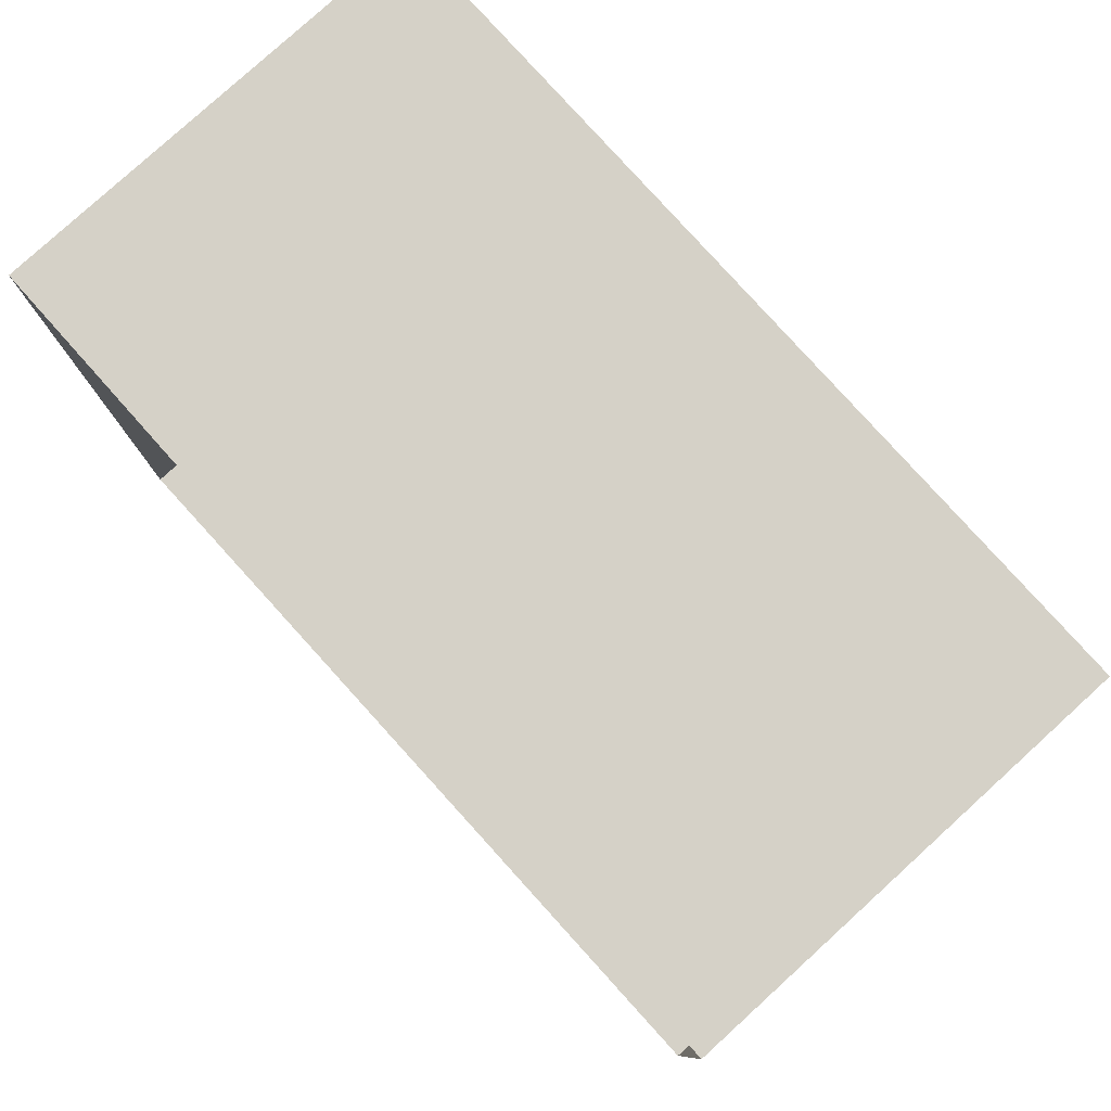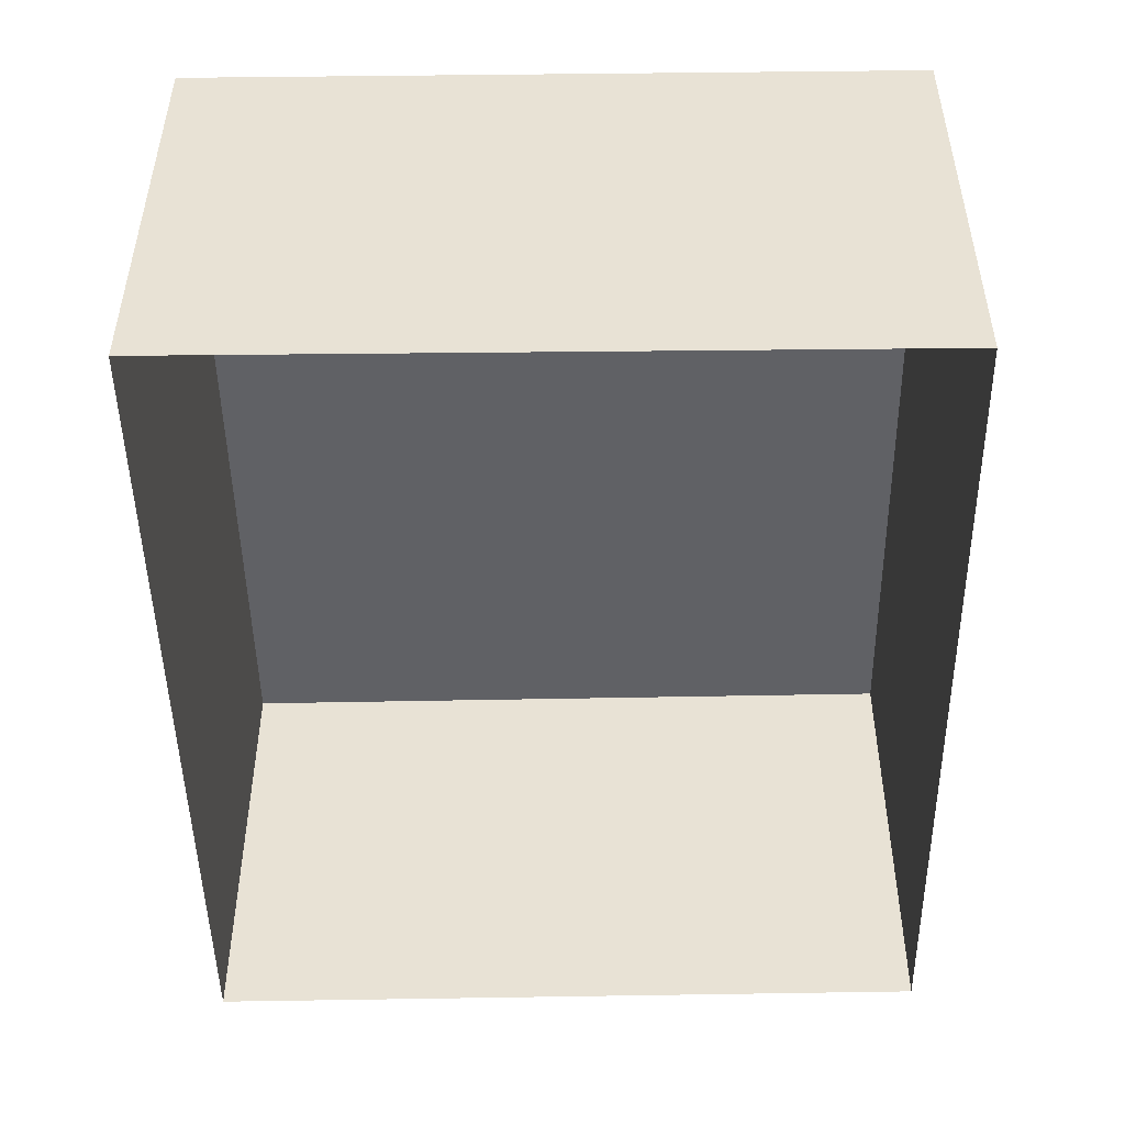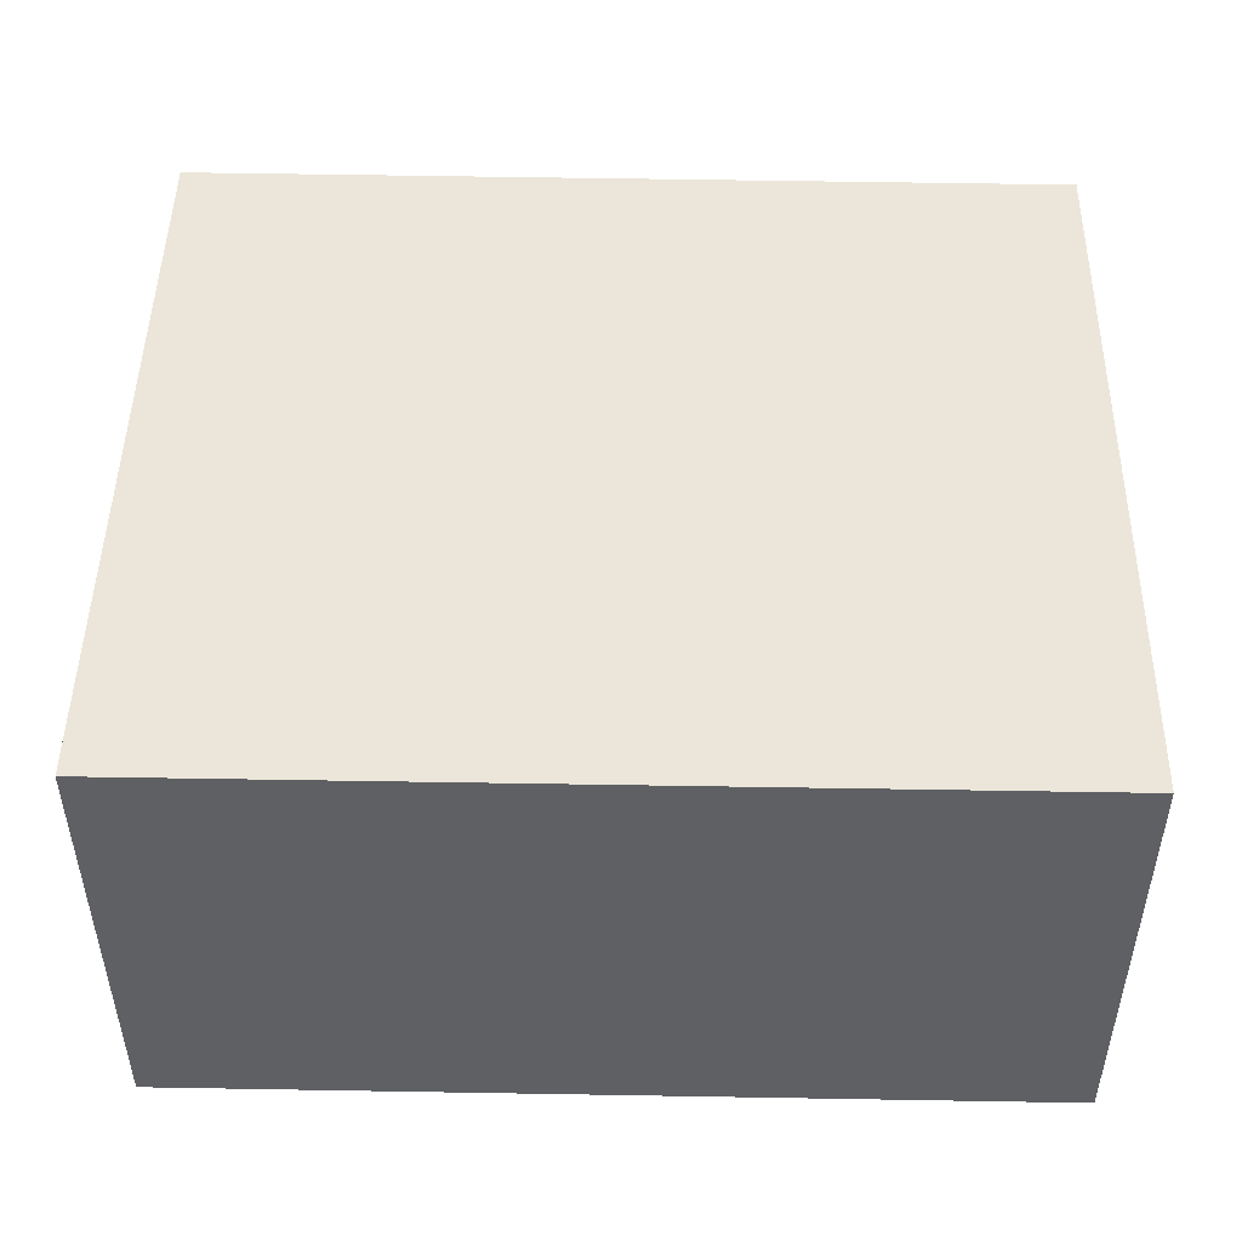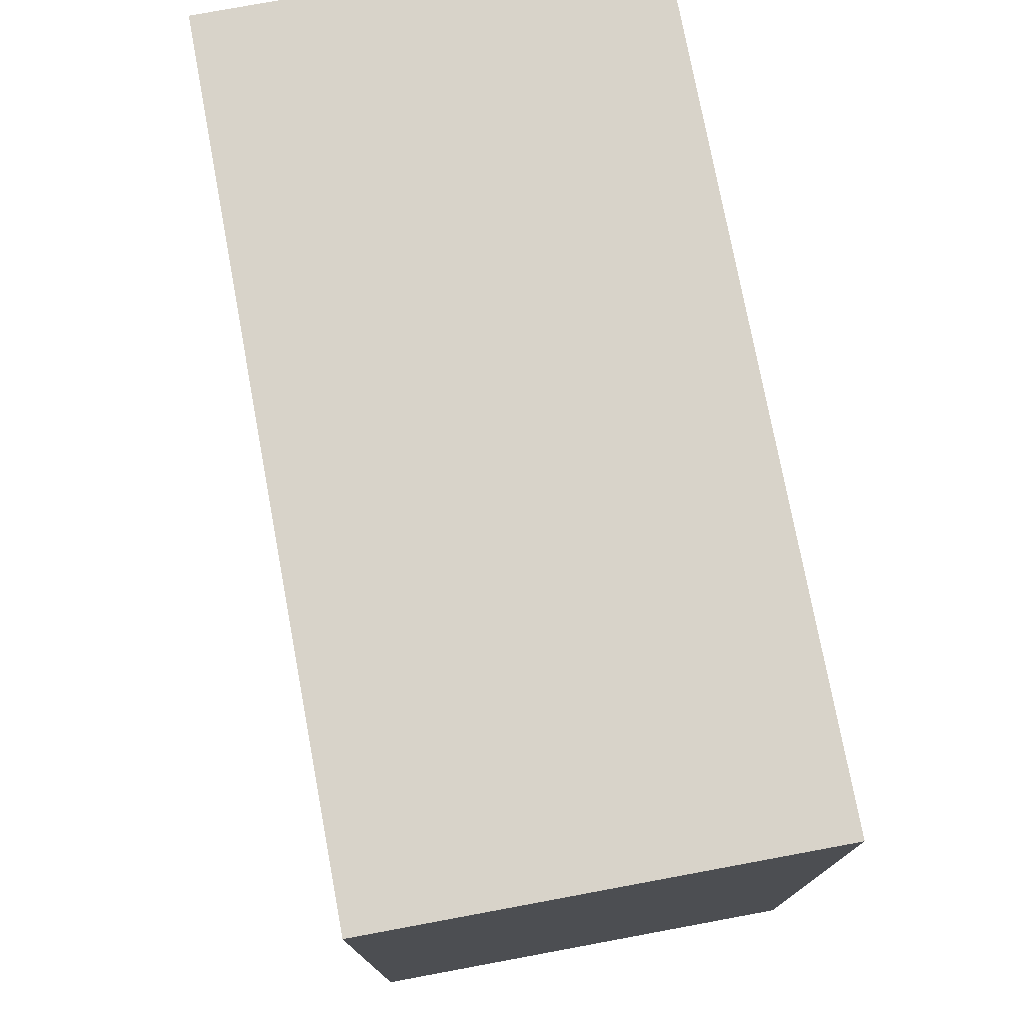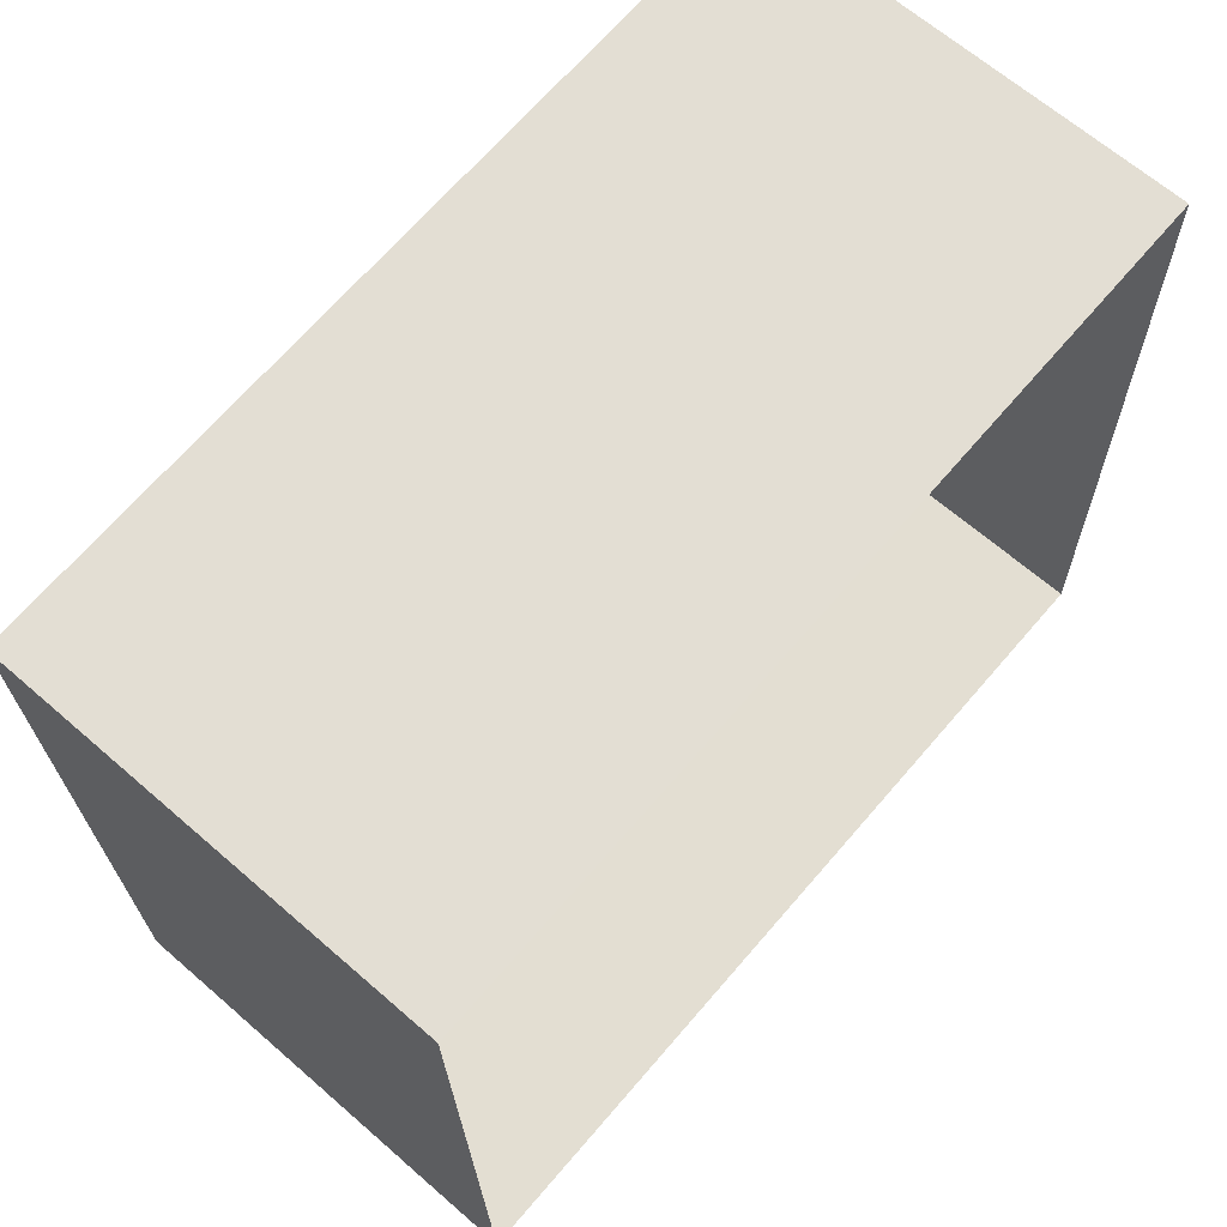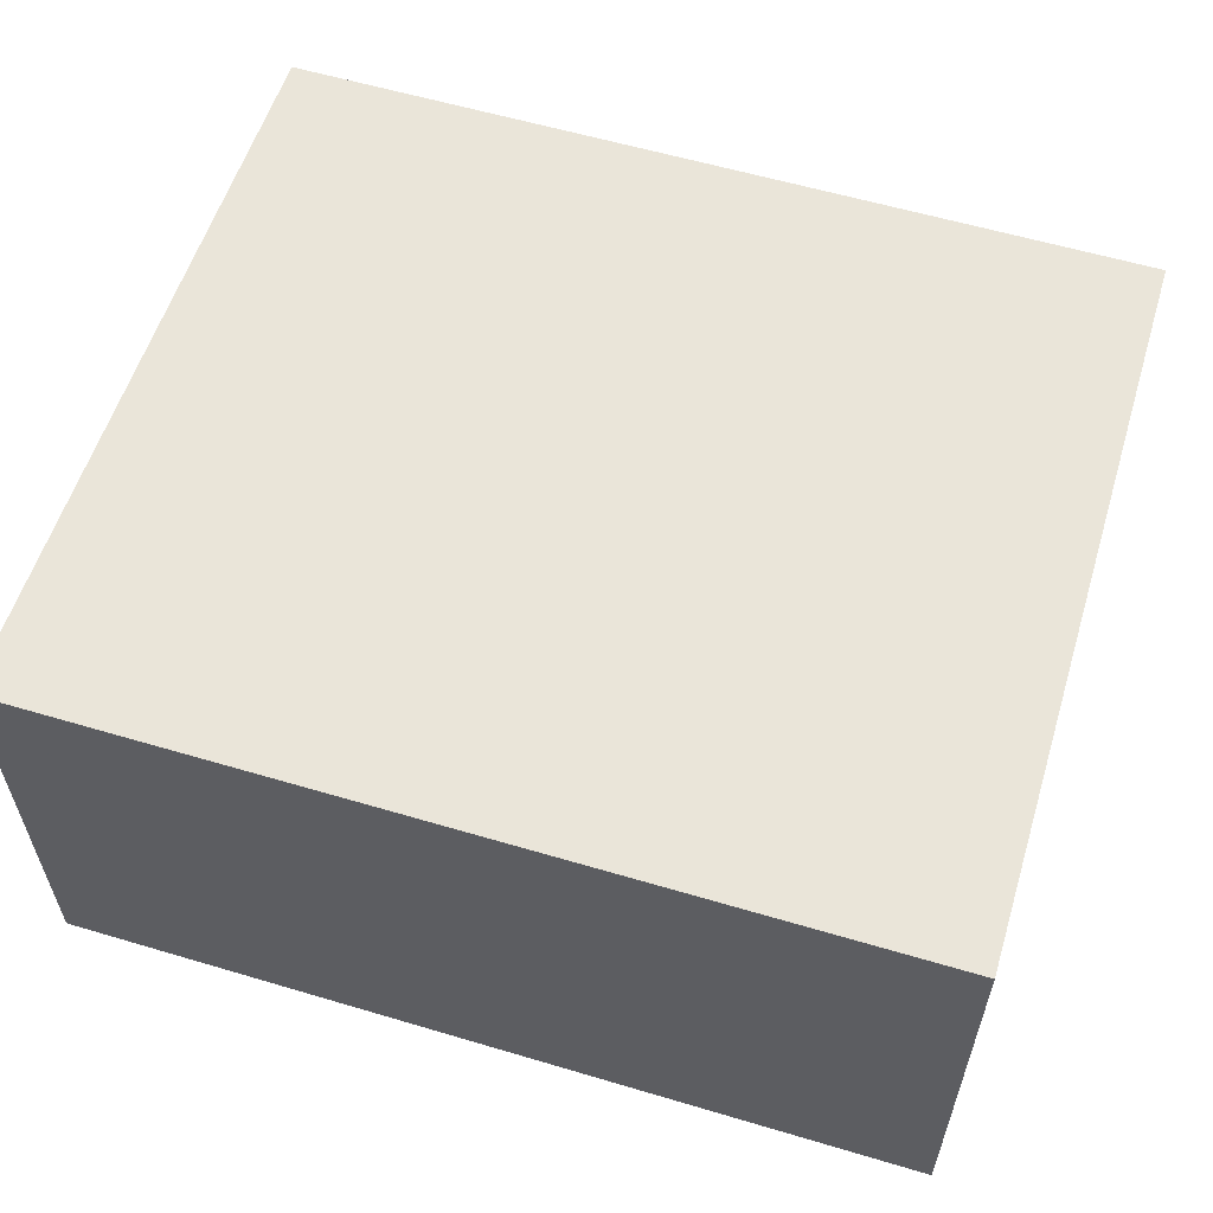
<metadata>
{"format":"obj","ext":"obj","renderer":"f3d","projection":"perspective","resolution":1024,"background":"white","views":[{"elev":79.9,"azim":-131.9,"up":"+Y"},{"elev":-48.2,"azim":-90.6,"up":"+Z"},{"elev":48.0,"azim":179.8,"up":"+Z"},{"elev":77.3,"azim":-100.5,"up":"+Y"},{"elev":65.7,"azim":130.7,"up":"+Y"},{"elev":58.0,"azim":-164.2,"up":"+Z"}]}
</metadata>
<code>
v -3.726e+05 -1.037e+05 31.83
v -3.726e+05 -1.037e+05 31.83
v -3.726e+05 -1.037e+05 31.83
v -3.726e+05 -1.037e+05 31.83
v -3.726e+05 -1.037e+05 34.01
v -3.726e+05 -1.037e+05 34.01
v -3.726e+05 -1.037e+05 34.01
v -3.726e+05 -1.037e+05 34.01
f 1 2 3
f 4 1 3
f 5 6 7
f 5 8 6
f 7 4 3
f 7 6 4
f 6 1 4
f 6 8 1
f 8 2 1
f 8 5 2
f 5 3 2
f 5 7 3

</code>
